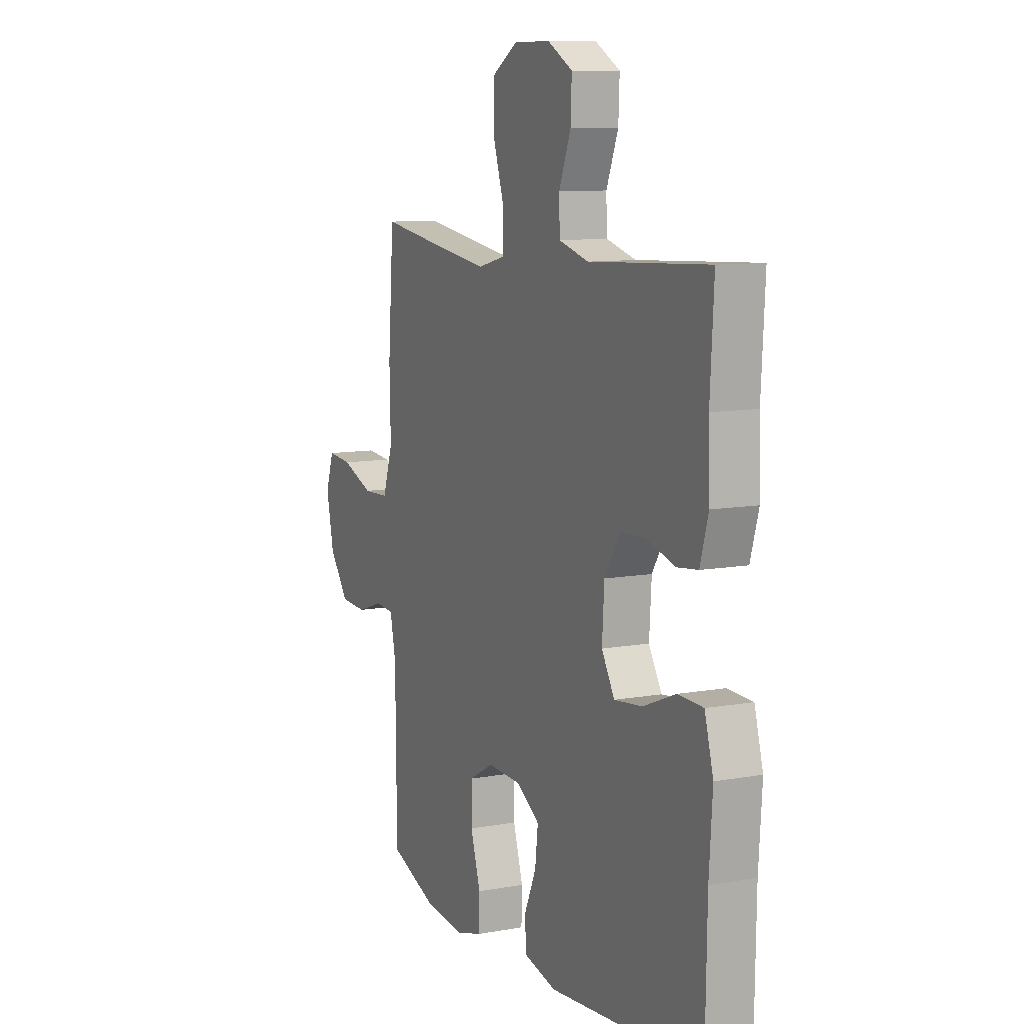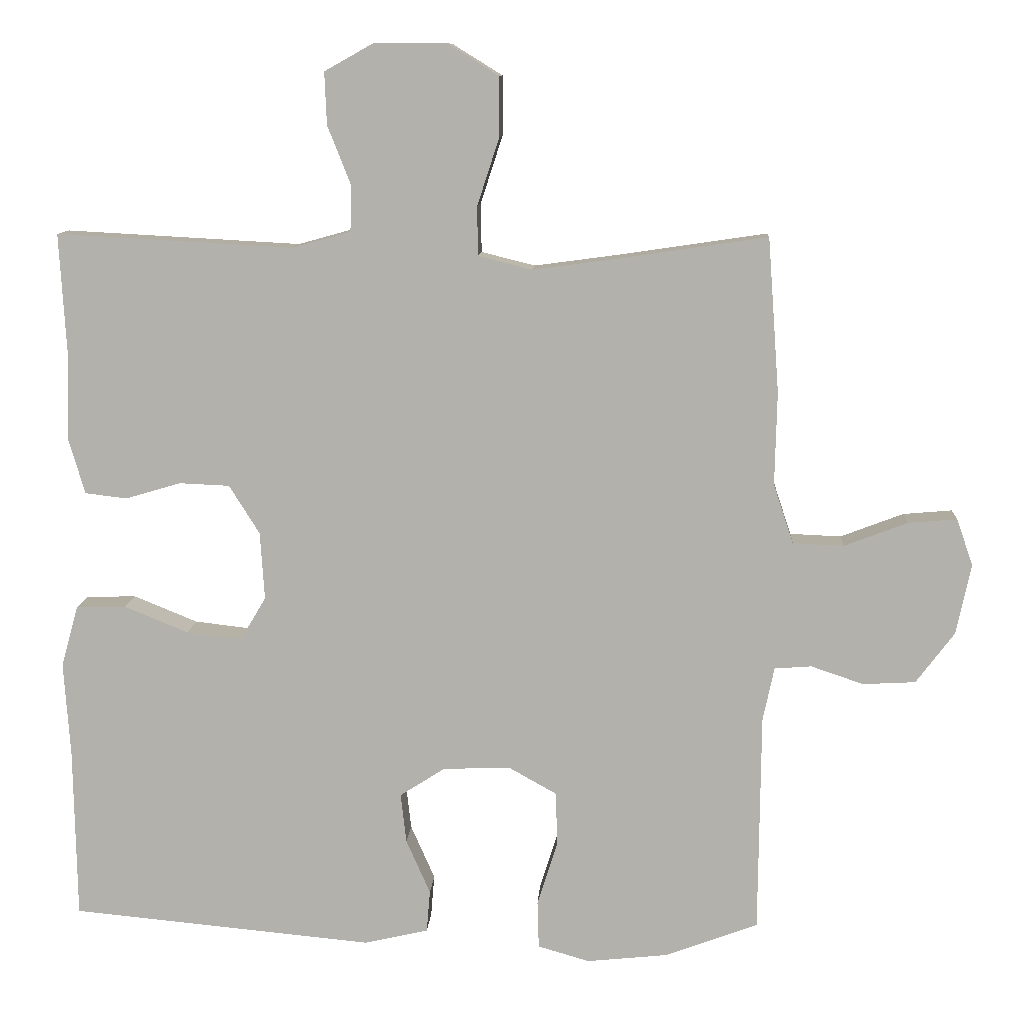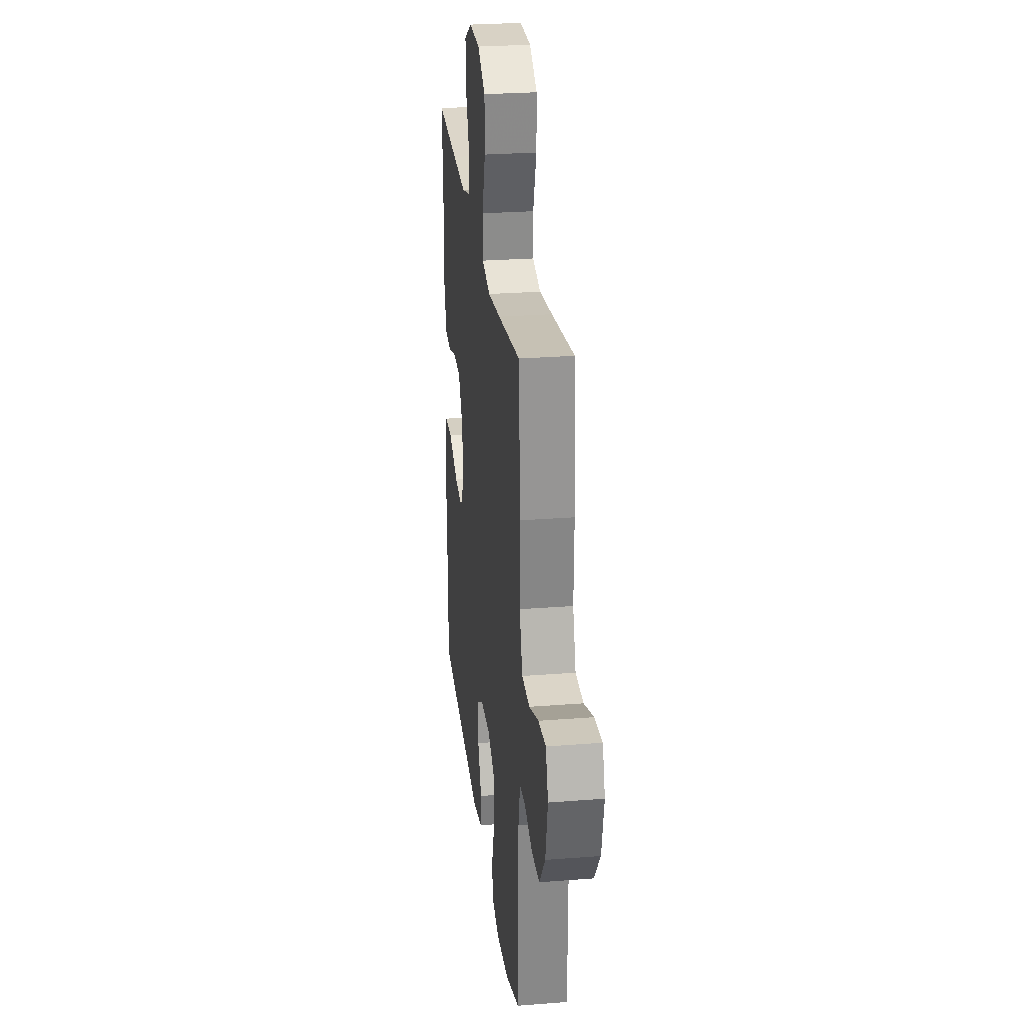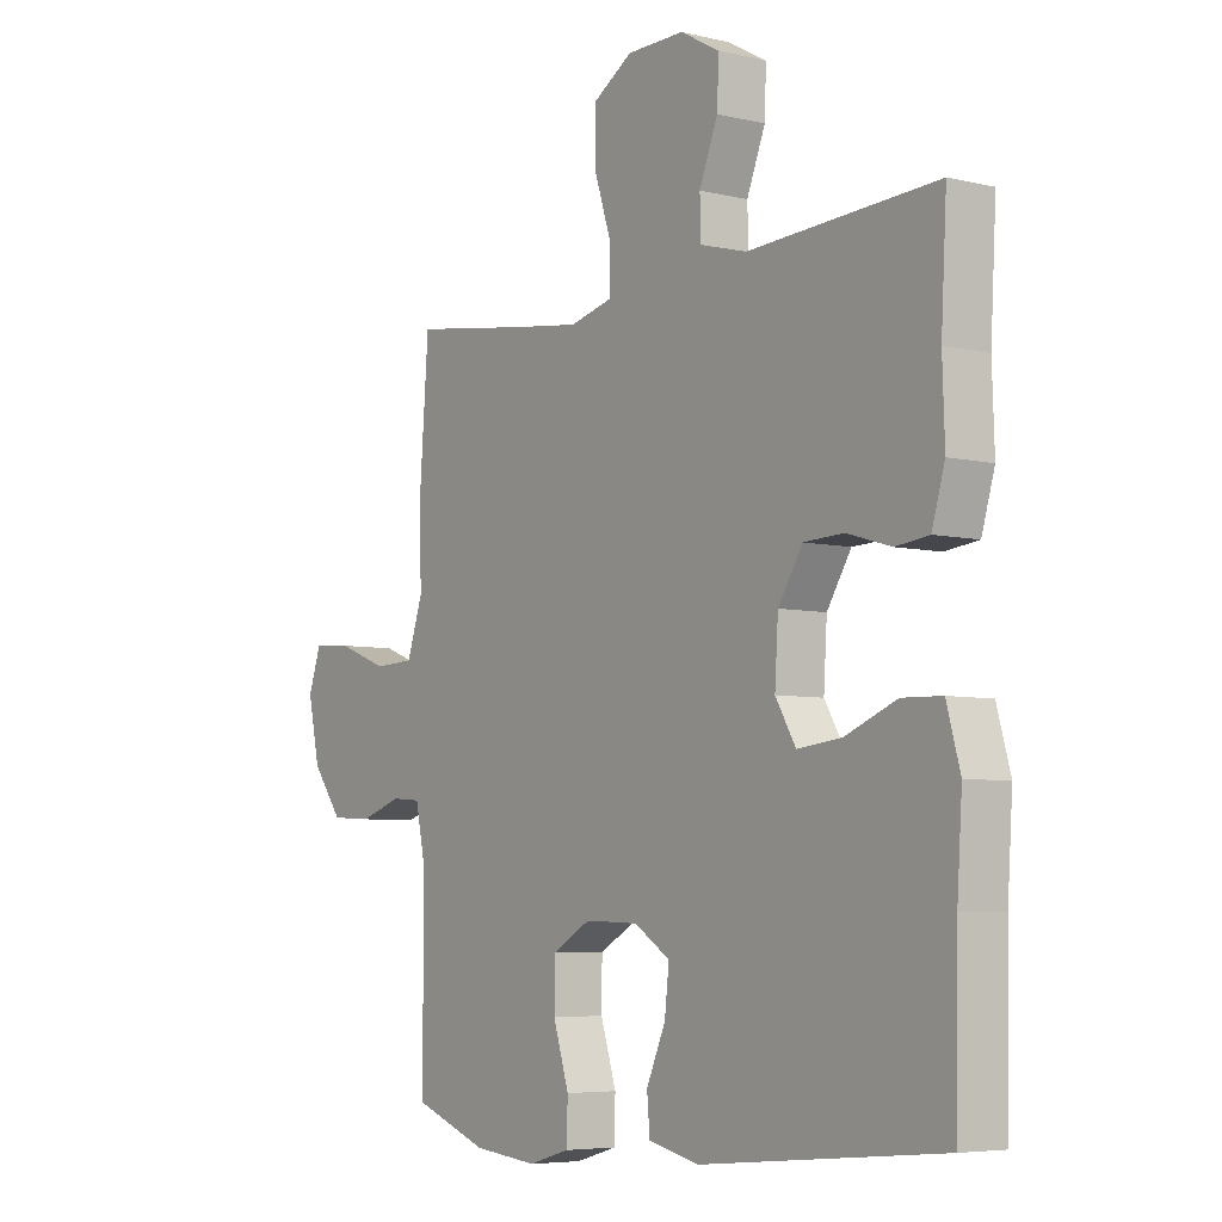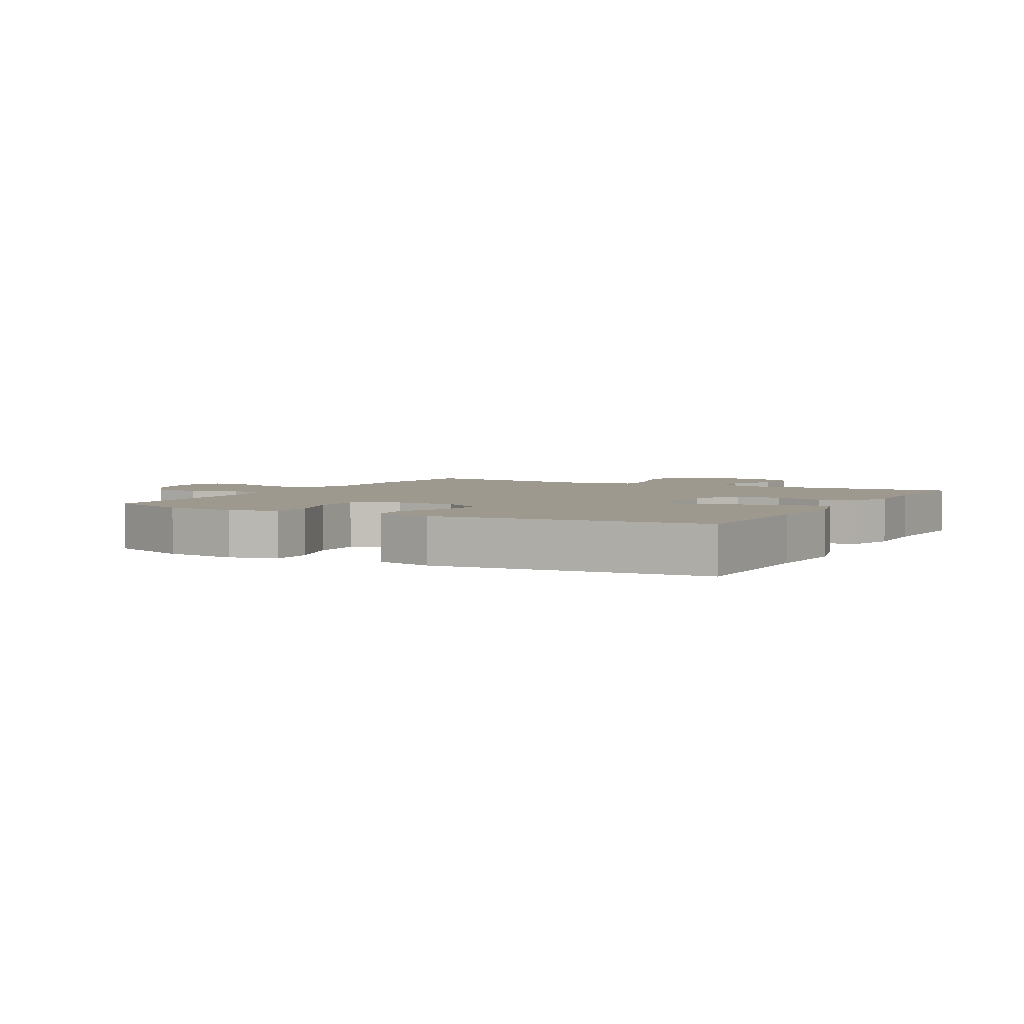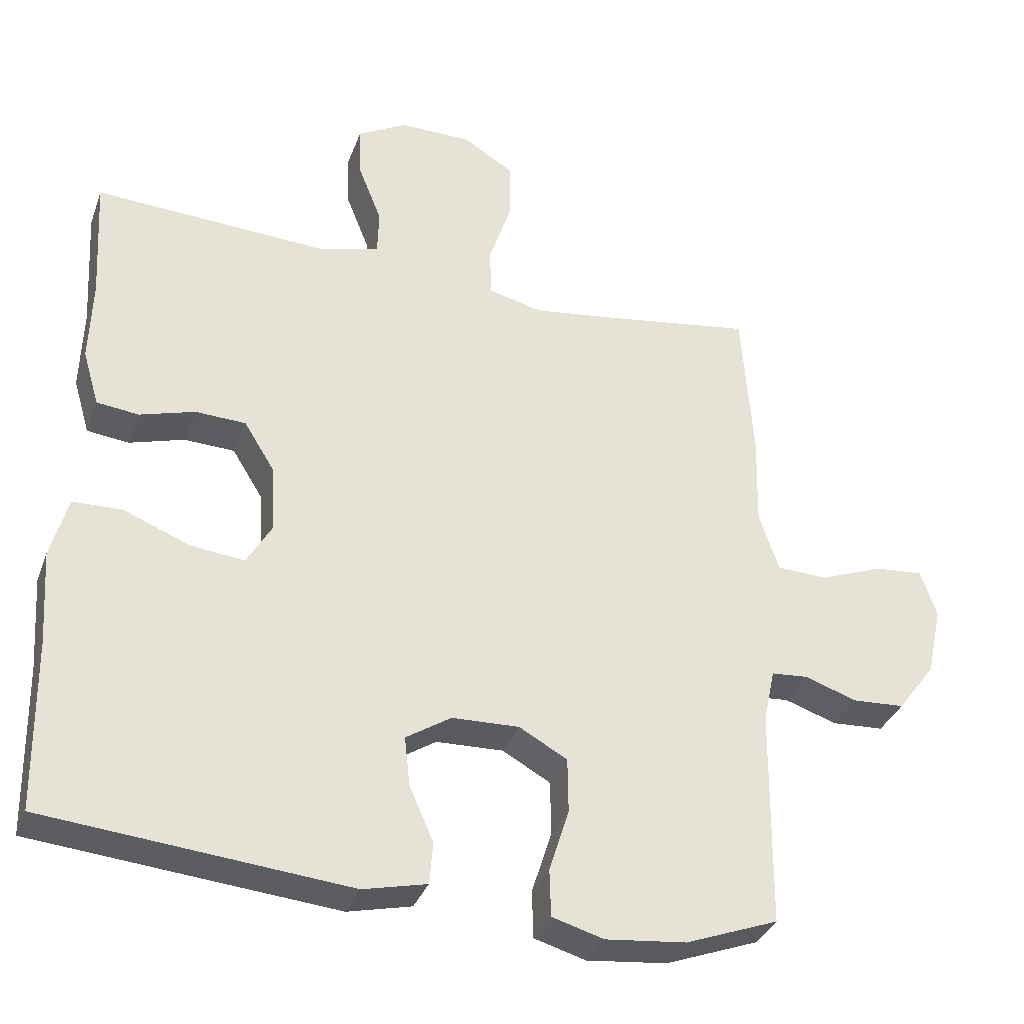
<metadata>
{"format":"obj","ext":"obj","renderer":"f3d","projection":"perspective","resolution":1024,"background":"white","views":[{"elev":9.8,"azim":-115.0,"up":"+Z"},{"elev":10.4,"azim":3.5,"up":"+Z"},{"elev":27.1,"azim":83.1,"up":"+Z"},{"elev":-5.8,"azim":-126.0,"up":"+Z"},{"elev":3.5,"azim":-151.4,"up":"+Y"},{"elev":-34.0,"azim":-18.6,"up":"+Z"}]}
</metadata>
<code>
v -0.5 0.07 0.5
v -0.295 0.07 0.489
v -0.167 0.07 0.482
v -0.084 0.07 0.505
v -0.082 0.07 0.569
v -0.115 0.07 0.652
v -0.118 0.07 0.726
v -0.048 0.07 0.765
v 0.054 0.07 0.764
v 0.125 0.07 0.72
v 0.125 0.07 0.636
v 0.094 0.07 0.541
v 0.095 0.07 0.472
v 0.171 0.07 0.453
v 0.29 0.07 0.469
v 0.5 0.07 0.5
v 0.516 0.07 0.283
v 0.513 0.07 0.152
v 0.541 0.07 0.068
v 0.613 0.07 0.065
v 0.702 0.07 0.099
v 0.771 0.07 0.105
v 0.794 0.07 0.039
v 0.773 0.07 -0.06
v 0.719 0.07 -0.132
v 0.645 0.07 -0.136
v 0.571 0.07 -0.111
v 0.519 0.07 -0.115
v 0.503 0.07 -0.191
v 0.5 0.07 -0.5
v 0.369 0.07 -0.549
v 0.255 0.07 -0.561
v 0.182 0.07 -0.54
v 0.18 0.07 -0.473
v 0.208 0.07 -0.384
v 0.207 0.07 -0.307
v 0.139 0.07 -0.269
v 0.044 0.07 -0.272
v -0.02 0.07 -0.313
v -0.012 0.07 -0.383
v 0.022 0.07 -0.46
v 0.017 0.07 -0.519
v -0.073 0.07 -0.54
v -0.5 0.07 -0.5
v -0.504 0.07 -0.259
v -0.513 0.07 -0.125
v -0.489 0.07 -0.039
v -0.419 0.07 -0.037
v -0.328 0.07 -0.074
v -0.25 0.07 -0.083
v -0.214 0.07 -0.022
v -0.22 0.07 0.073
v -0.263 0.07 0.142
v -0.334 0.07 0.145
v -0.412 0.07 0.122
v -0.471 0.07 0.129
v -0.494 0.07 0.207
v -0.49 0.07 0.324
v -0.5 0 0.5
v -0.295 0 0.489
v -0.167 0 0.482
v -0.084 0 0.505
v -0.082 0 0.569
v -0.115 0 0.652
v -0.118 0 0.726
v -0.048 0 0.765
v 0.054 0 0.764
v 0.125 0 0.72
v 0.125 0 0.636
v 0.094 0 0.541
v 0.095 0 0.472
v 0.171 0 0.453
v 0.29 0 0.469
v 0.5 0 0.5
v 0.516 0 0.283
v 0.513 0 0.152
v 0.541 0 0.068
v 0.613 0 0.065
v 0.702 0 0.099
v 0.771 0 0.105
v 0.794 0 0.039
v 0.773 0 -0.06
v 0.719 0 -0.132
v 0.645 0 -0.136
v 0.571 0 -0.111
v 0.519 0 -0.115
v 0.503 0 -0.191
v 0.5 0 -0.5
v 0.369 0 -0.549
v 0.255 0 -0.561
v 0.182 0 -0.54
v 0.18 0 -0.473
v 0.208 0 -0.384
v 0.207 0 -0.307
v 0.139 0 -0.269
v 0.044 0 -0.272
v -0.02 0 -0.313
v -0.012 0 -0.383
v 0.022 0 -0.46
v 0.017 0 -0.519
v -0.073 0 -0.54
v -0.5 0 -0.5
v -0.504 0 -0.259
v -0.513 0 -0.125
v -0.489 0 -0.039
v -0.419 0 -0.037
v -0.328 0 -0.074
v -0.25 0 -0.083
v -0.214 0 -0.022
v -0.22 0 0.073
v -0.263 0 0.142
v -0.334 0 0.145
v -0.412 0 0.122
v -0.471 0 0.129
v -0.494 0 0.207
v -0.49 0 0.324
f 56 57 58
f 55 56 58
f 54 55 58
f 1 2 3
f 58 1 3
f 54 58 3
f 53 54 3
f 52 53 3 4
f 51 52 4
f 47 48 49
f 46 47 49
f 45 46 49
f 45 49 50
f 44 45 50
f 43 44 50
f 42 43 50
f 41 42 50
f 40 41 50
f 39 40 50 51
f 33 34 35
f 32 33 35
f 31 32 35
f 30 31 35
f 29 30 35
f 28 29 35 36
f 25 26 27
f 24 25 27
f 23 24 27
f 22 23 27
f 21 22 27
f 20 21 27
f 19 20 27 28
f 28 36 37
f 19 28 37
f 18 19 37
f 18 37 38
f 17 18 38
f 16 17 38
f 15 16 38
f 10 11 12
f 9 10 12
f 8 9 12
f 7 8 12
f 6 7 12
f 5 6 12
f 4 5 12 13
f 51 4 13 14
f 38 39 51
f 15 38 51
f 14 15 51
f 116 115 114
f 116 114 113
f 116 113 112
f 61 60 59
f 61 59 116
f 61 116 112
f 61 112 111
f 62 61 111 110
f 62 110 109
f 107 106 105
f 107 105 104
f 107 104 103
f 108 107 103
f 108 103 102
f 108 102 101
f 108 101 100
f 108 100 99
f 108 99 98
f 109 108 98 97
f 93 92 91
f 93 91 90
f 93 90 89
f 93 89 88
f 93 88 87
f 94 93 87 86
f 85 84 83
f 85 83 82
f 85 82 81
f 85 81 80
f 85 80 79
f 85 79 78
f 86 85 78 77
f 95 94 86
f 95 86 77
f 95 77 76
f 96 95 76
f 96 76 75
f 96 75 74
f 96 74 73
f 70 69 68
f 70 68 67
f 70 67 66
f 70 66 65
f 70 65 64
f 70 64 63
f 71 70 63 62
f 72 71 62 109
f 109 97 96
f 109 96 73
f 109 73 72
f 1 59 60 2
f 2 60 61 3
f 3 61 62 4
f 4 62 63 5
f 5 63 64 6
f 6 64 65 7
f 7 65 66 8
f 8 66 67 9
f 9 67 68 10
f 10 68 69 11
f 11 69 70 12
f 12 70 71 13
f 13 71 72 14
f 14 72 73 15
f 15 73 74 16
f 16 74 75 17
f 17 75 76 18
f 18 76 77 19
f 19 77 78 20
f 20 78 79 21
f 21 79 80 22
f 22 80 81 23
f 23 81 82 24
f 24 82 83 25
f 25 83 84 26
f 26 84 85 27
f 27 85 86 28
f 28 86 87 29
f 29 87 88 30
f 30 88 89 31
f 31 89 90 32
f 32 90 91 33
f 33 91 92 34
f 34 92 93 35
f 35 93 94 36
f 36 94 95 37
f 37 95 96 38
f 38 96 97 39
f 39 97 98 40
f 40 98 99 41
f 41 99 100 42
f 42 100 101 43
f 43 101 102 44
f 44 102 103 45
f 45 103 104 46
f 46 104 105 47
f 47 105 106 48
f 48 106 107 49
f 49 107 108 50
f 50 108 109 51
f 51 109 110 52
f 52 110 111 53
f 53 111 112 54
f 54 112 113 55
f 55 113 114 56
f 56 114 115 57
f 57 115 116 58
f 58 116 59 1

</code>
